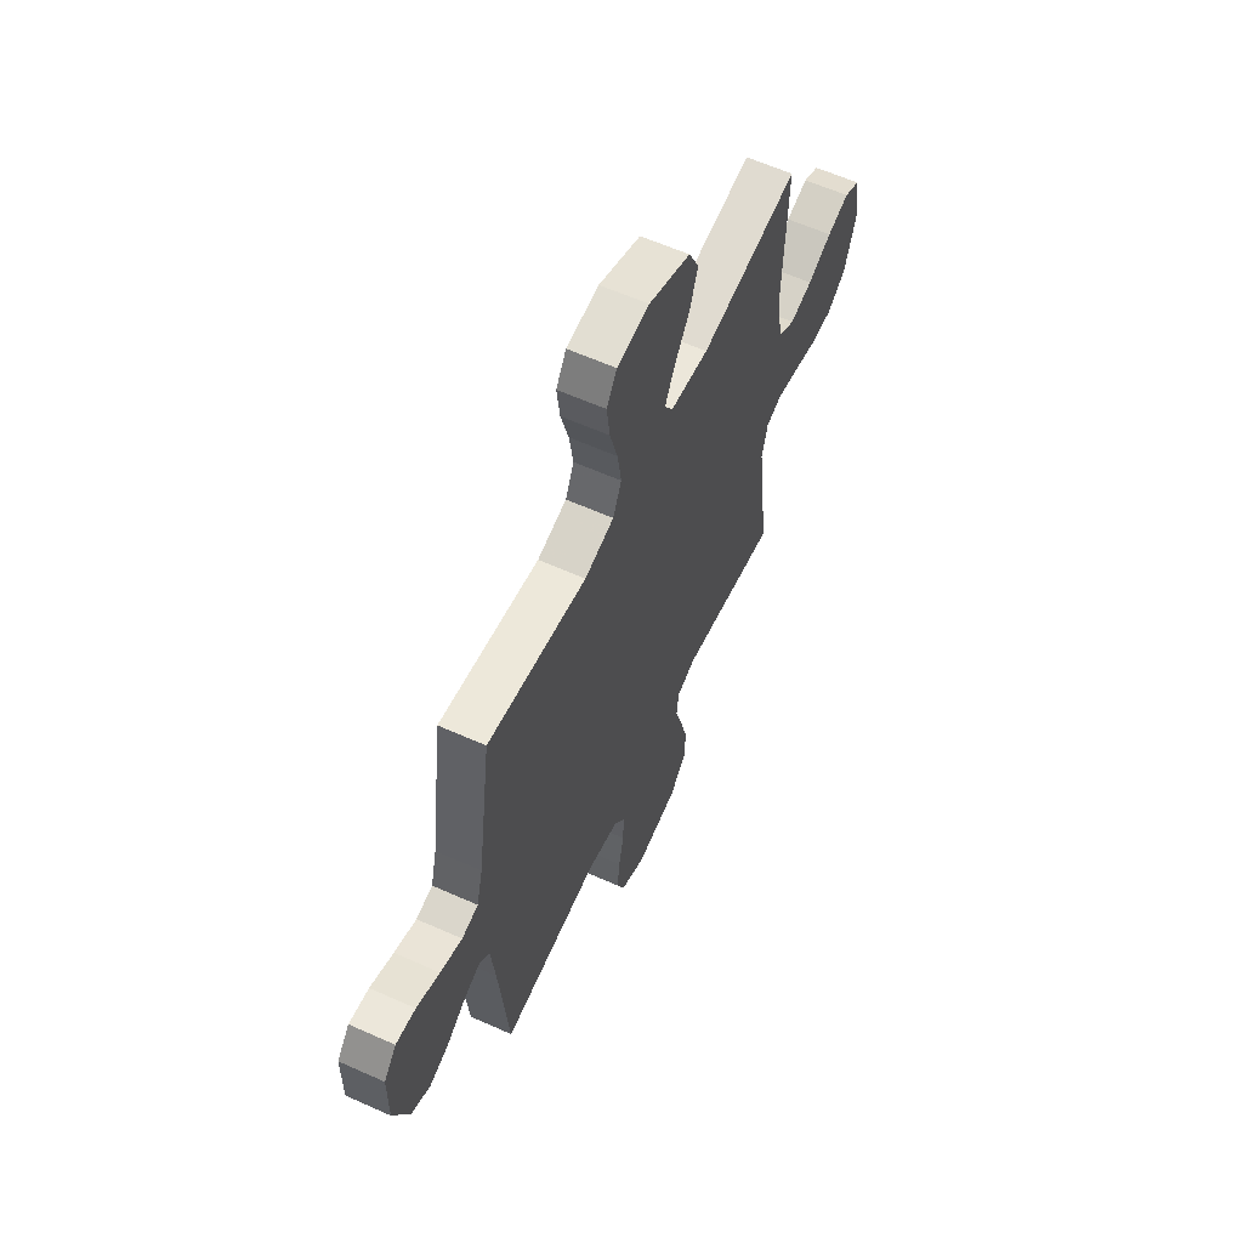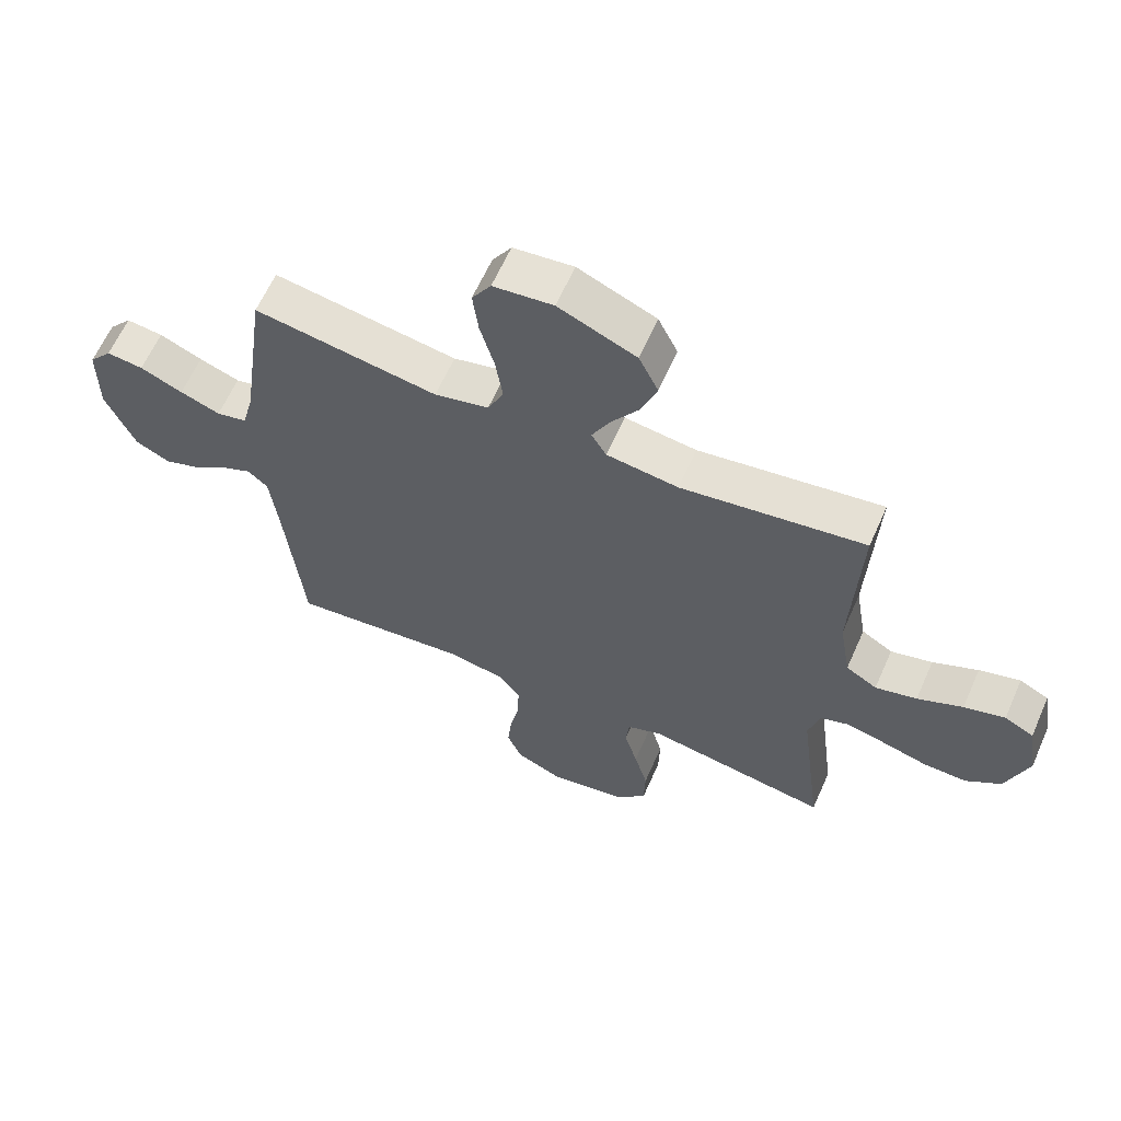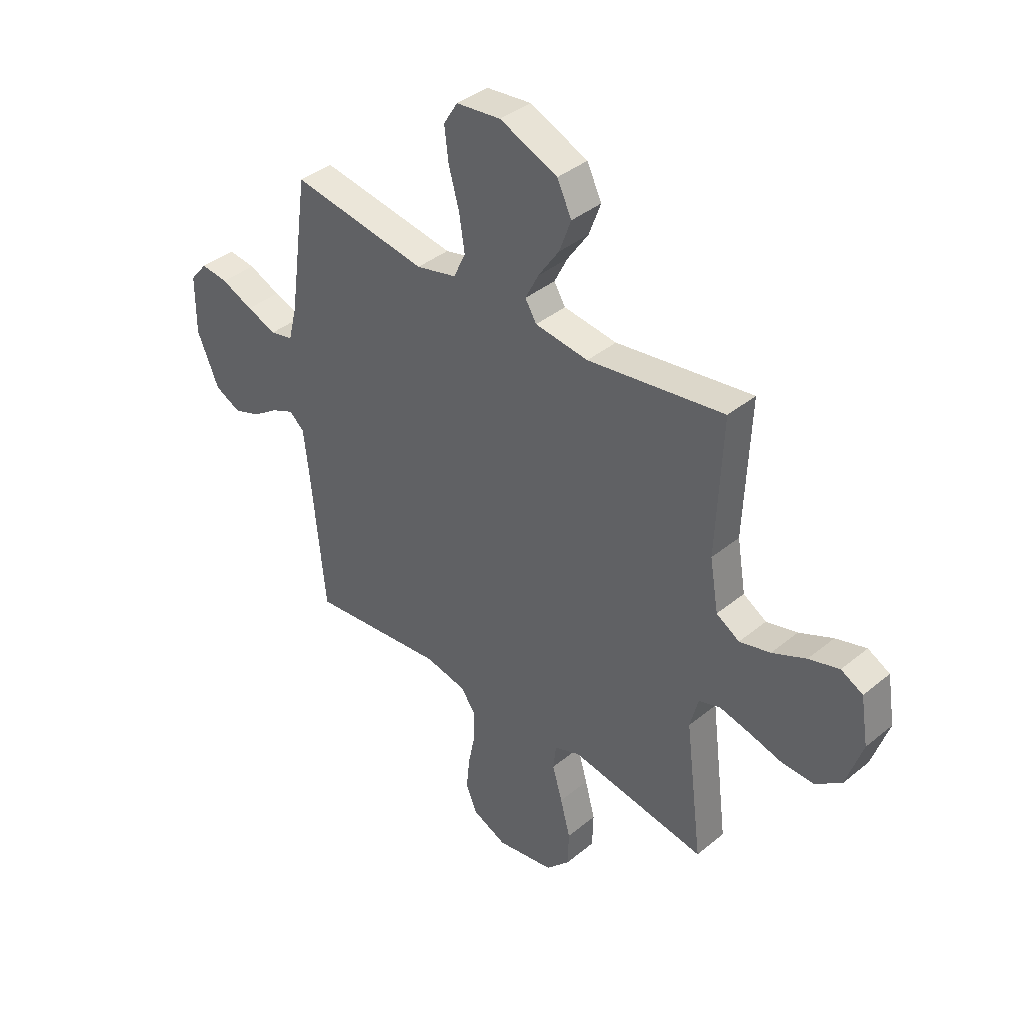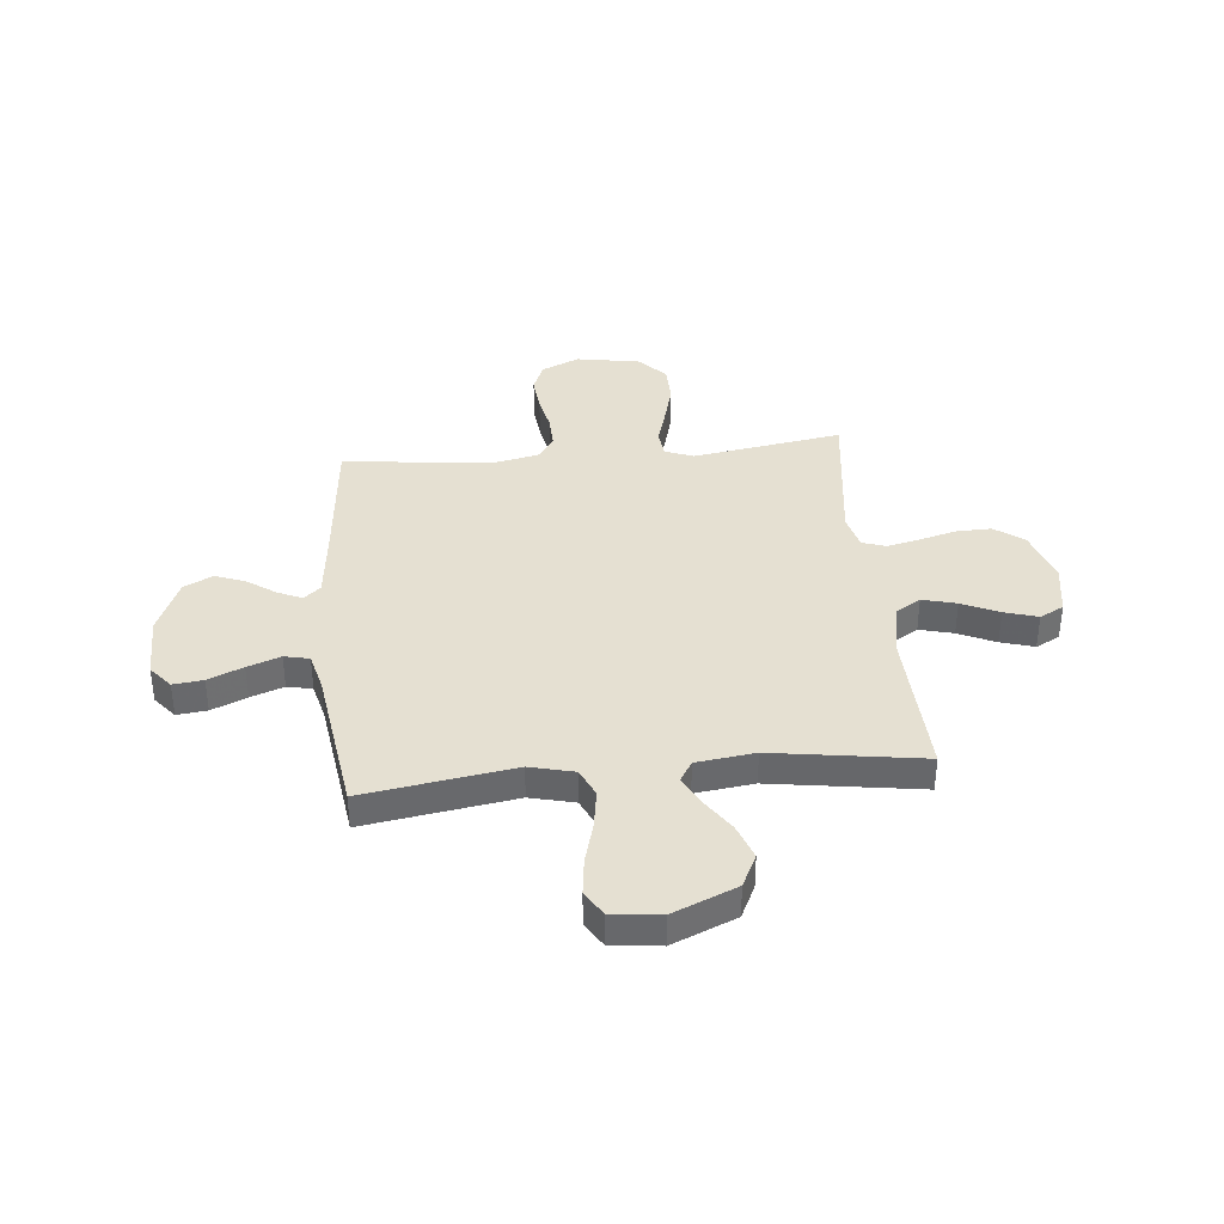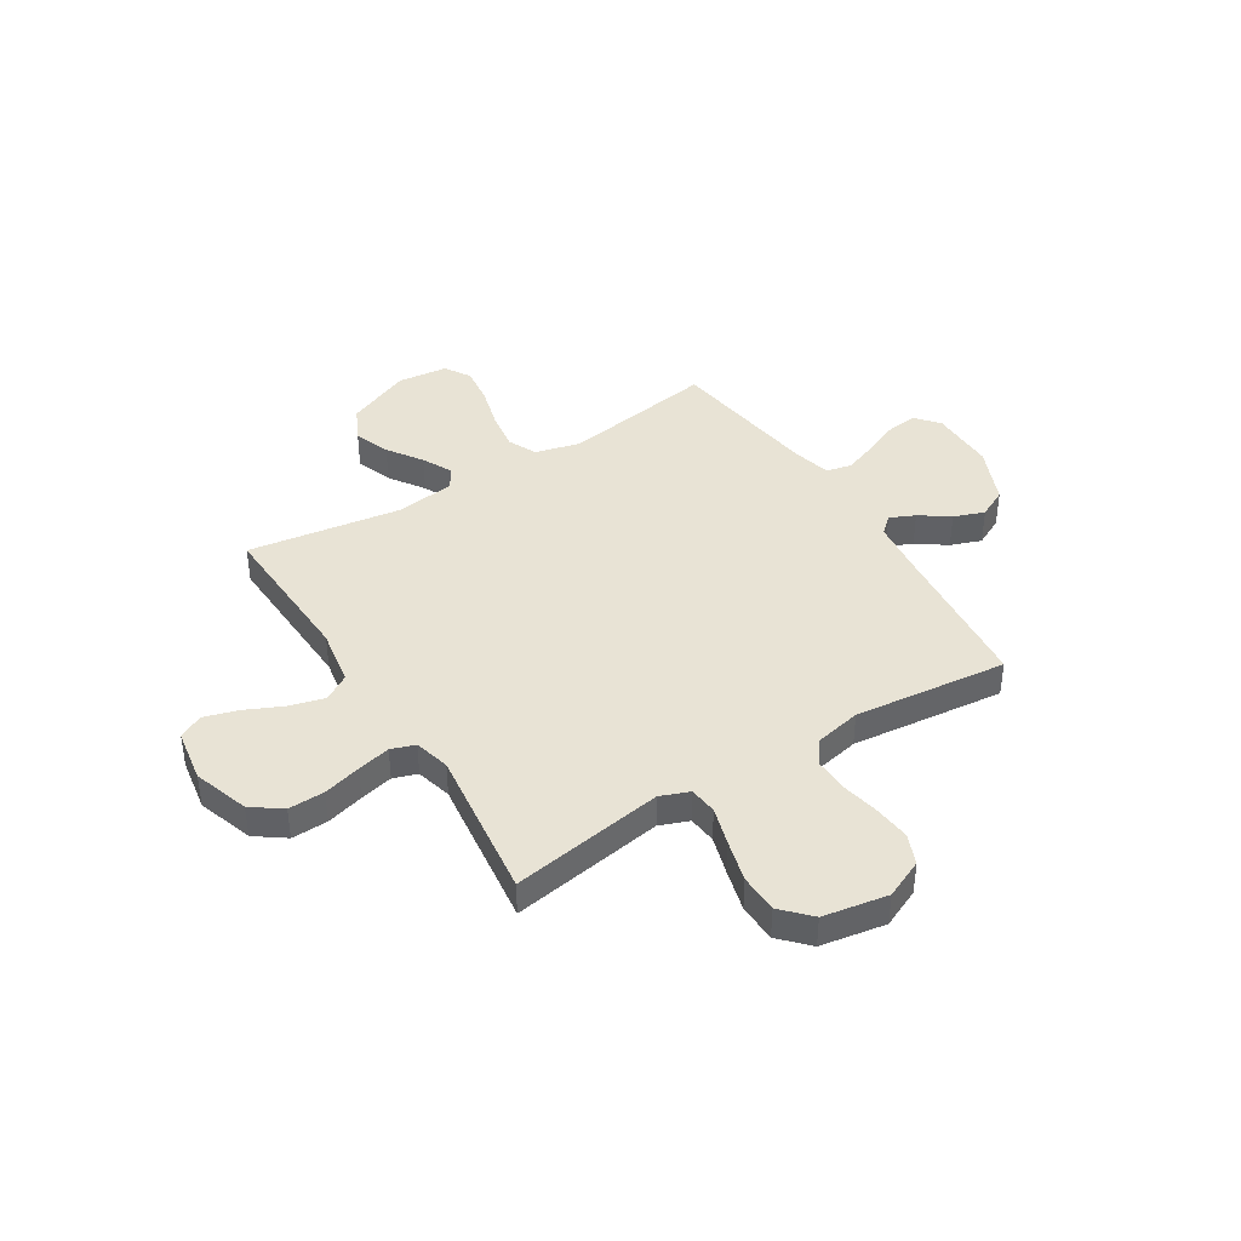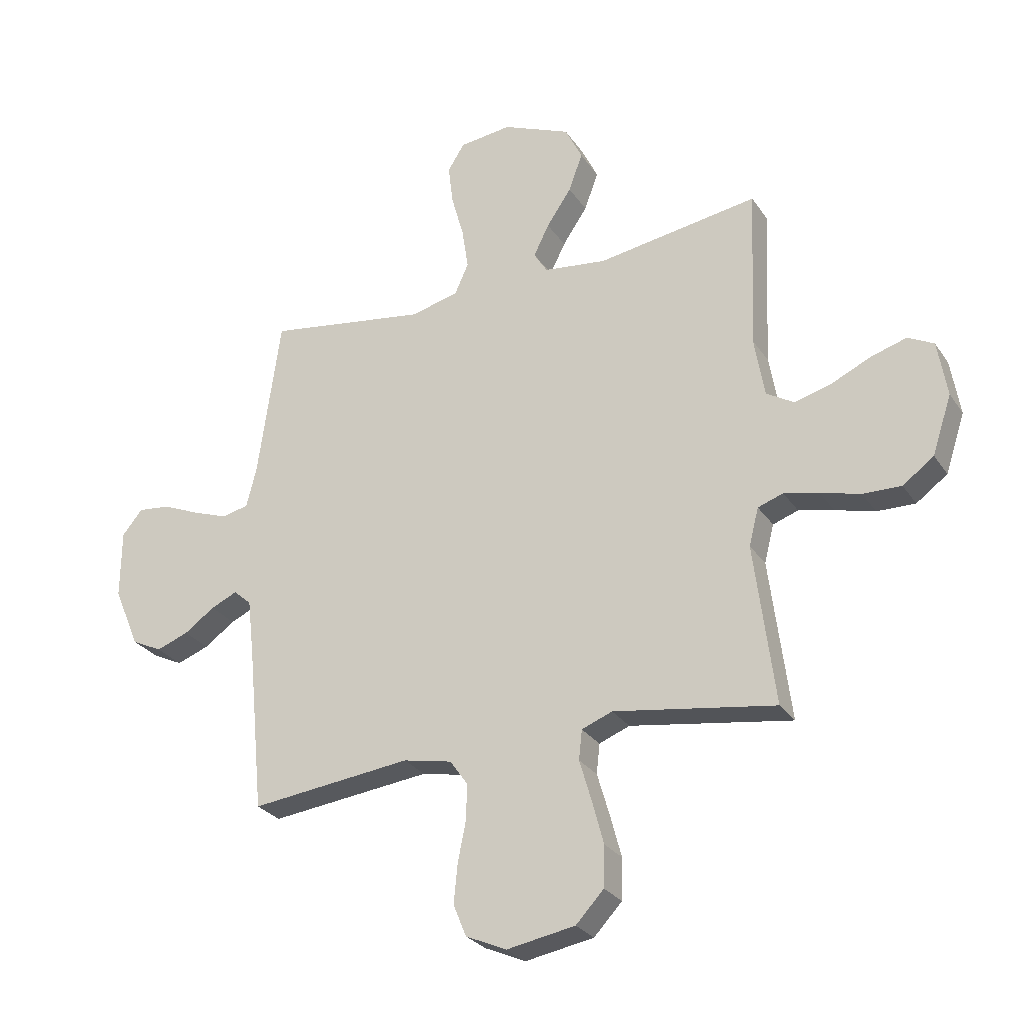
<metadata>
{"format":"obj","ext":"obj","renderer":"f3d","projection":"perspective","resolution":1024,"background":"white","views":[{"elev":60.9,"azim":-65.5,"up":"+Z"},{"elev":62.6,"azim":23.9,"up":"+Z"},{"elev":39.1,"azim":44.4,"up":"+Z"},{"elev":37.6,"azim":-5.5,"up":"+Y"},{"elev":41.0,"azim":148.0,"up":"+Y"},{"elev":-27.8,"azim":27.0,"up":"+Z"}]}
</metadata>
<code>
v -0.5 0.07 -0.5
v -0.529 0.07 -0.2
v -0.542 0.07 -0.086
v -0.575 0.07 -0.057
v -0.624 0.07 -0.079
v -0.681 0.07 -0.119
v -0.741 0.07 -0.141
v -0.798 0.07 -0.113
v -0.846 0.07 0
v -0.845 0.07 0.128
v -0.807 0.07 0.174
v -0.747 0.07 0.167
v -0.677 0.07 0.137
v -0.611 0.07 0.113
v -0.561 0.07 0.124
v -0.542 0.07 0.2
v -0.5 0.07 0.5
v -0.2 0.07 0.453
v -0.111 0.07 0.475
v -0.085 0.07 0.532
v -0.097 0.07 0.61
v -0.12 0.07 0.693
v -0.129 0.07 0.767
v -0.098 0.07 0.817
v 0 0.07 0.828
v 0.127 0.07 0.774
v 0.159 0.07 0.708
v 0.133 0.07 0.637
v 0.087 0.07 0.569
v 0.058 0.07 0.511
v 0.083 0.07 0.47
v 0.2 0.07 0.455
v 0.5 0.07 0.5
v 0.487 0.07 0.2
v 0.506 0.07 0.088
v 0.557 0.07 0.057
v 0.625 0.07 0.075
v 0.699 0.07 0.109
v 0.766 0.07 0.129
v 0.814 0.07 0.104
v 0.831 0.07 0
v 0.795 0.07 -0.109
v 0.737 0.07 -0.151
v 0.666 0.07 -0.149
v 0.592 0.07 -0.129
v 0.527 0.07 -0.114
v 0.48 0.07 -0.13
v 0.462 0.07 -0.2
v 0.5 0.07 -0.5
v 0.2 0.07 -0.452
v 0.143 0.07 -0.474
v 0.137 0.07 -0.529
v 0.159 0.07 -0.604
v 0.181 0.07 -0.686
v 0.179 0.07 -0.762
v 0.127 0.07 -0.817
v 0 0.07 -0.839
v -0.076 0.07 -0.805
v -0.1 0.07 -0.746
v -0.093 0.07 -0.674
v -0.078 0.07 -0.6
v -0.076 0.07 -0.533
v -0.109 0.07 -0.486
v -0.2 0.07 -0.467
v -0.5 0 -0.5
v -0.529 0 -0.2
v -0.542 0 -0.086
v -0.575 0 -0.057
v -0.624 0 -0.079
v -0.681 0 -0.119
v -0.741 0 -0.141
v -0.798 0 -0.113
v -0.846 0 0
v -0.845 0 0.128
v -0.807 0 0.174
v -0.747 0 0.167
v -0.677 0 0.137
v -0.611 0 0.113
v -0.561 0 0.124
v -0.542 0 0.2
v -0.5 0 0.5
v -0.2 0 0.453
v -0.111 0 0.475
v -0.085 0 0.532
v -0.097 0 0.61
v -0.12 0 0.693
v -0.129 0 0.767
v -0.098 0 0.817
v 0 0 0.828
v 0.127 0 0.774
v 0.159 0 0.708
v 0.133 0 0.637
v 0.087 0 0.569
v 0.058 0 0.511
v 0.083 0 0.47
v 0.2 0 0.455
v 0.5 0 0.5
v 0.487 0 0.2
v 0.506 0 0.088
v 0.557 0 0.057
v 0.625 0 0.075
v 0.699 0 0.109
v 0.766 0 0.129
v 0.814 0 0.104
v 0.831 0 0
v 0.795 0 -0.109
v 0.737 0 -0.151
v 0.666 0 -0.149
v 0.592 0 -0.129
v 0.527 0 -0.114
v 0.48 0 -0.13
v 0.462 0 -0.2
v 0.5 0 -0.5
v 0.2 0 -0.452
v 0.143 0 -0.474
v 0.137 0 -0.529
v 0.159 0 -0.604
v 0.181 0 -0.686
v 0.179 0 -0.762
v 0.127 0 -0.817
v 0 0 -0.839
v -0.076 0 -0.805
v -0.1 0 -0.746
v -0.093 0 -0.674
v -0.078 0 -0.6
v -0.076 0 -0.533
v -0.109 0 -0.486
v -0.2 0 -0.467
f 59 60 61
f 58 59 61
f 57 58 61
f 56 57 61
f 55 56 61
f 54 55 61
f 53 54 61
f 52 53 61
f 51 52 61 62
f 50 51 62 63
f 48 49 50
f 50 63 64
f 48 50 64
f 47 48 64
f 43 44 45
f 42 43 45
f 41 42 45
f 40 41 45
f 39 40 45
f 38 39 45
f 37 38 45
f 36 37 45 46
f 35 36 46 47
f 32 33 34
f 64 1 2
f 47 64 2
f 35 47 2
f 34 35 2
f 32 34 2
f 31 32 2
f 27 28 29
f 26 27 29
f 25 26 29
f 24 25 29
f 23 24 29
f 22 23 29
f 21 22 29
f 20 21 29 30
f 16 17 18
f 15 16 18 19
f 11 12 13
f 10 11 13
f 9 10 13
f 8 9 13
f 7 8 13
f 6 7 13
f 5 6 13
f 4 5 13 14
f 3 4 14 15
f 3 15 19
f 2 3 19
f 31 2 19
f 19 20 30 31
f 125 124 123
f 125 123 122
f 125 122 121
f 125 121 120
f 125 120 119
f 125 119 118
f 125 118 117
f 125 117 116
f 126 125 116 115
f 127 126 115 114
f 114 113 112
f 128 127 114
f 128 114 112
f 128 112 111
f 109 108 107
f 109 107 106
f 109 106 105
f 109 105 104
f 109 104 103
f 109 103 102
f 109 102 101
f 110 109 101 100
f 111 110 100 99
f 98 97 96
f 66 65 128
f 66 128 111
f 66 111 99
f 66 99 98
f 66 98 96
f 66 96 95
f 93 92 91
f 93 91 90
f 93 90 89
f 93 89 88
f 93 88 87
f 93 87 86
f 93 86 85
f 94 93 85 84
f 82 81 80
f 83 82 80 79
f 77 76 75
f 77 75 74
f 77 74 73
f 77 73 72
f 77 72 71
f 77 71 70
f 77 70 69
f 78 77 69 68
f 79 78 68 67
f 83 79 67
f 83 67 66
f 83 66 95
f 95 94 84 83
f 1 65 66 2
f 2 66 67 3
f 3 67 68 4
f 4 68 69 5
f 5 69 70 6
f 6 70 71 7
f 7 71 72 8
f 8 72 73 9
f 9 73 74 10
f 10 74 75 11
f 11 75 76 12
f 12 76 77 13
f 13 77 78 14
f 14 78 79 15
f 15 79 80 16
f 16 80 81 17
f 17 81 82 18
f 18 82 83 19
f 19 83 84 20
f 20 84 85 21
f 21 85 86 22
f 22 86 87 23
f 23 87 88 24
f 24 88 89 25
f 25 89 90 26
f 26 90 91 27
f 27 91 92 28
f 28 92 93 29
f 29 93 94 30
f 30 94 95 31
f 31 95 96 32
f 32 96 97 33
f 33 97 98 34
f 34 98 99 35
f 35 99 100 36
f 36 100 101 37
f 37 101 102 38
f 38 102 103 39
f 39 103 104 40
f 40 104 105 41
f 41 105 106 42
f 42 106 107 43
f 43 107 108 44
f 44 108 109 45
f 45 109 110 46
f 46 110 111 47
f 47 111 112 48
f 48 112 113 49
f 49 113 114 50
f 50 114 115 51
f 51 115 116 52
f 52 116 117 53
f 53 117 118 54
f 54 118 119 55
f 55 119 120 56
f 56 120 121 57
f 57 121 122 58
f 58 122 123 59
f 59 123 124 60
f 60 124 125 61
f 61 125 126 62
f 62 126 127 63
f 63 127 128 64
f 64 128 65 1

</code>
